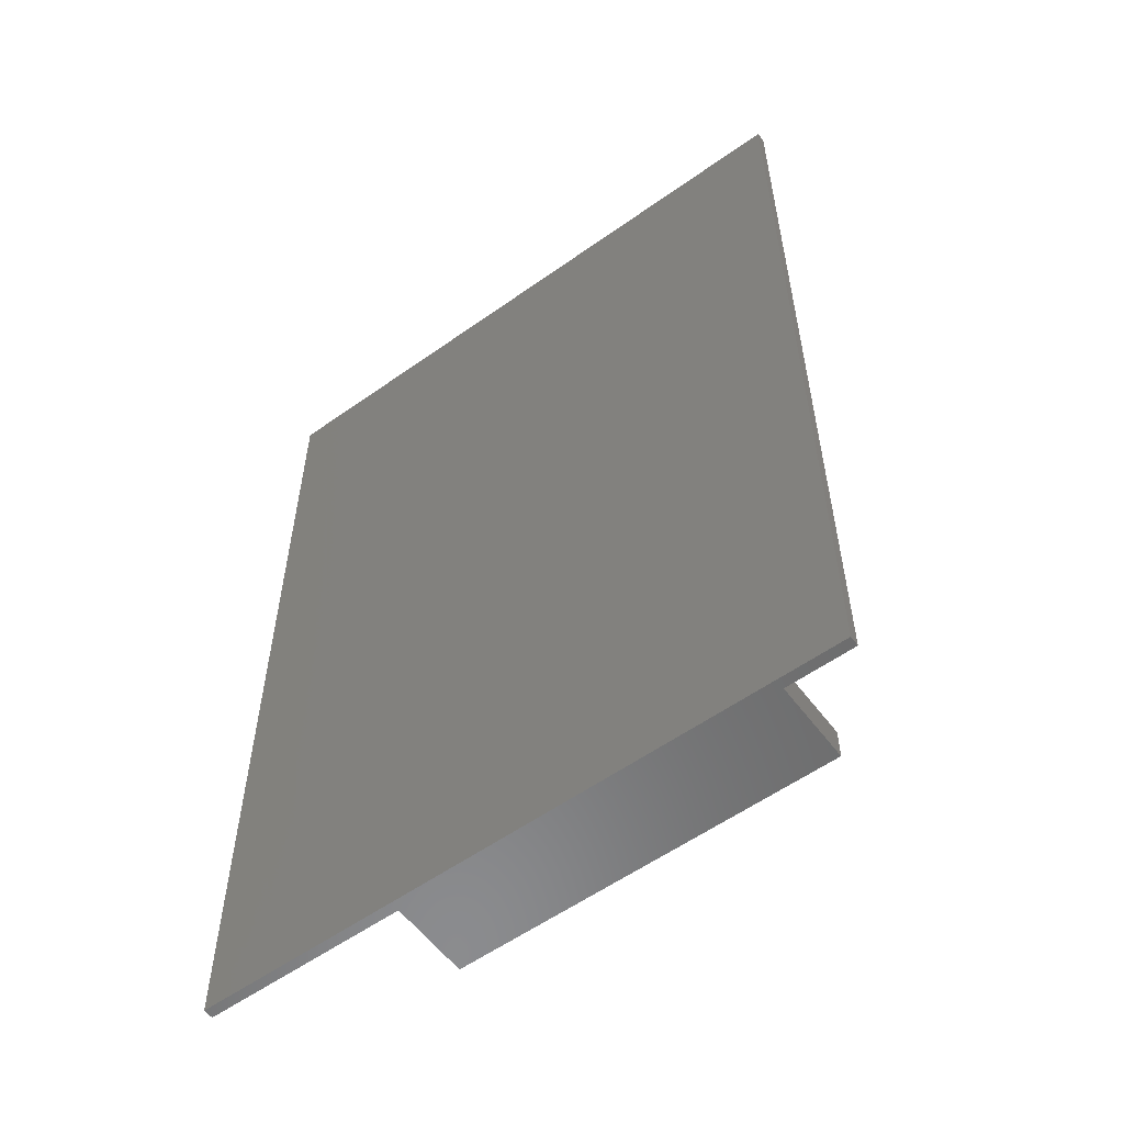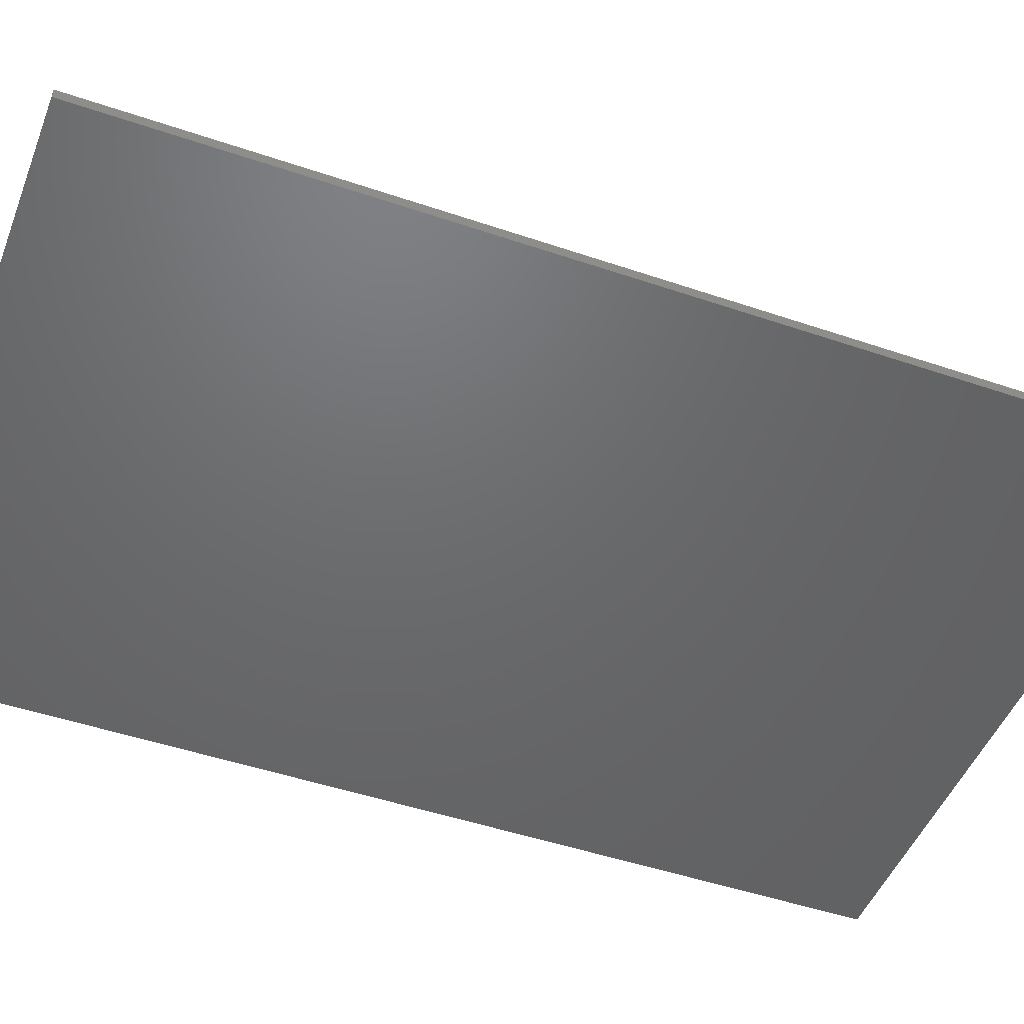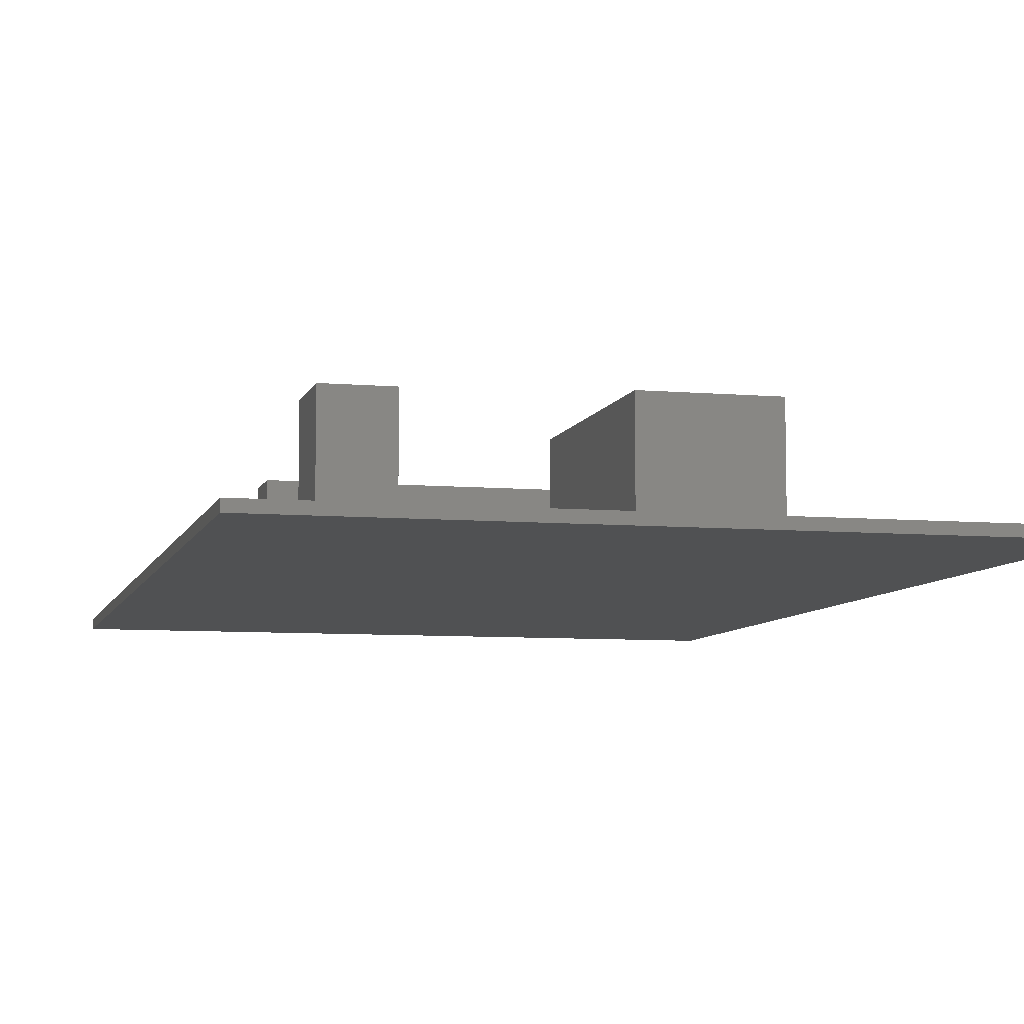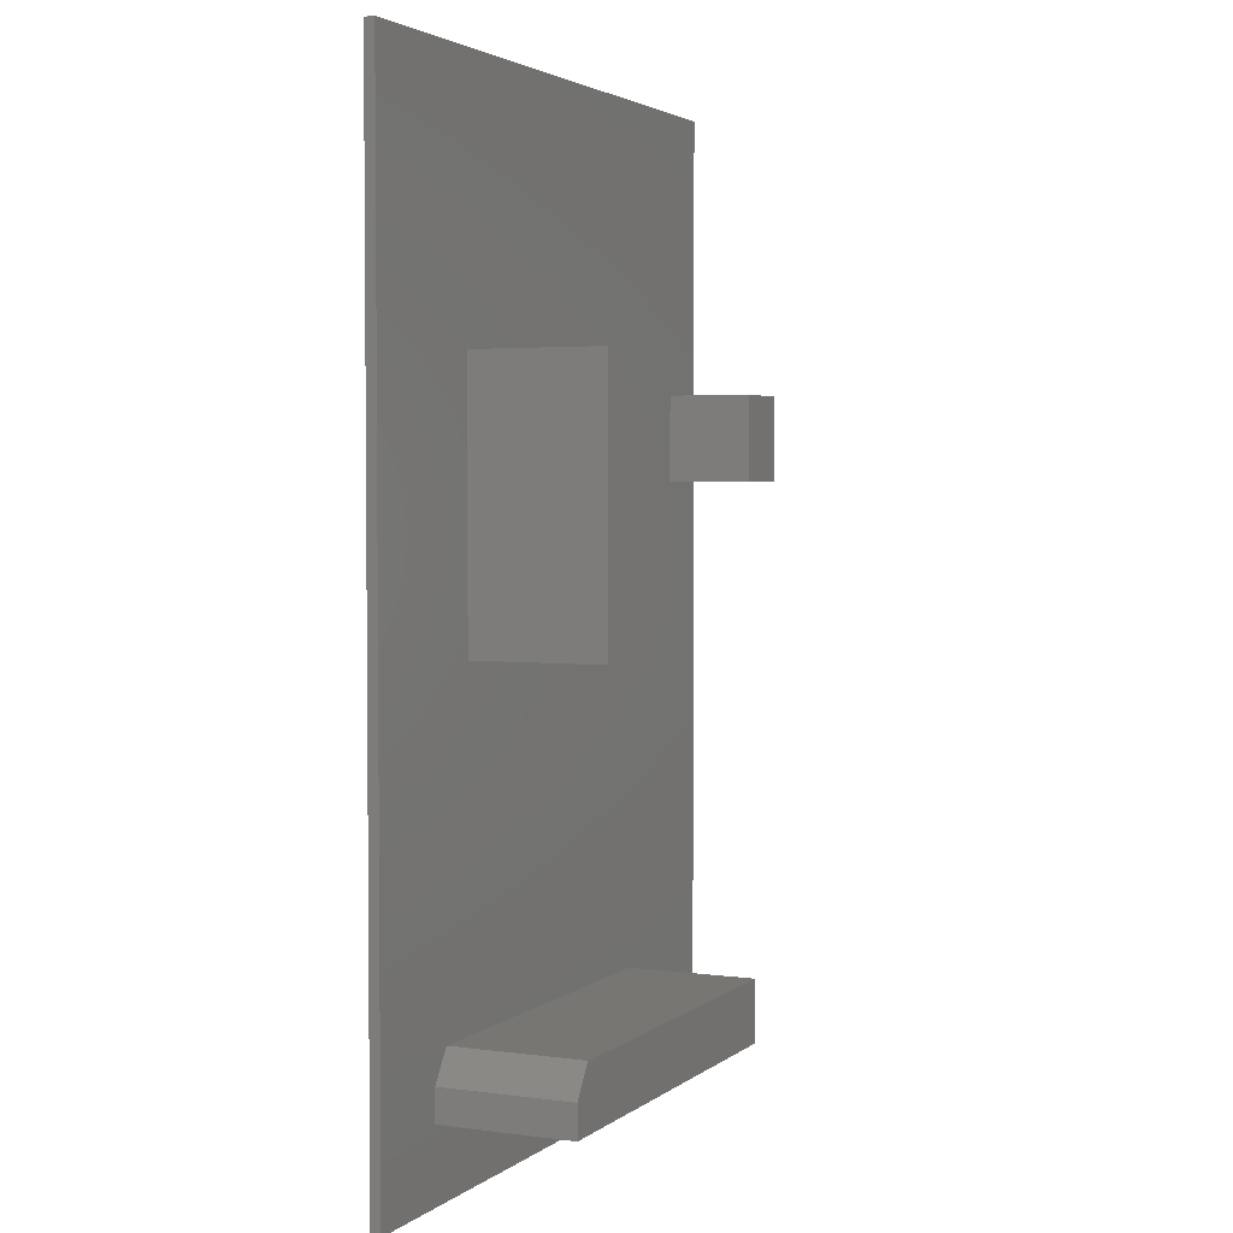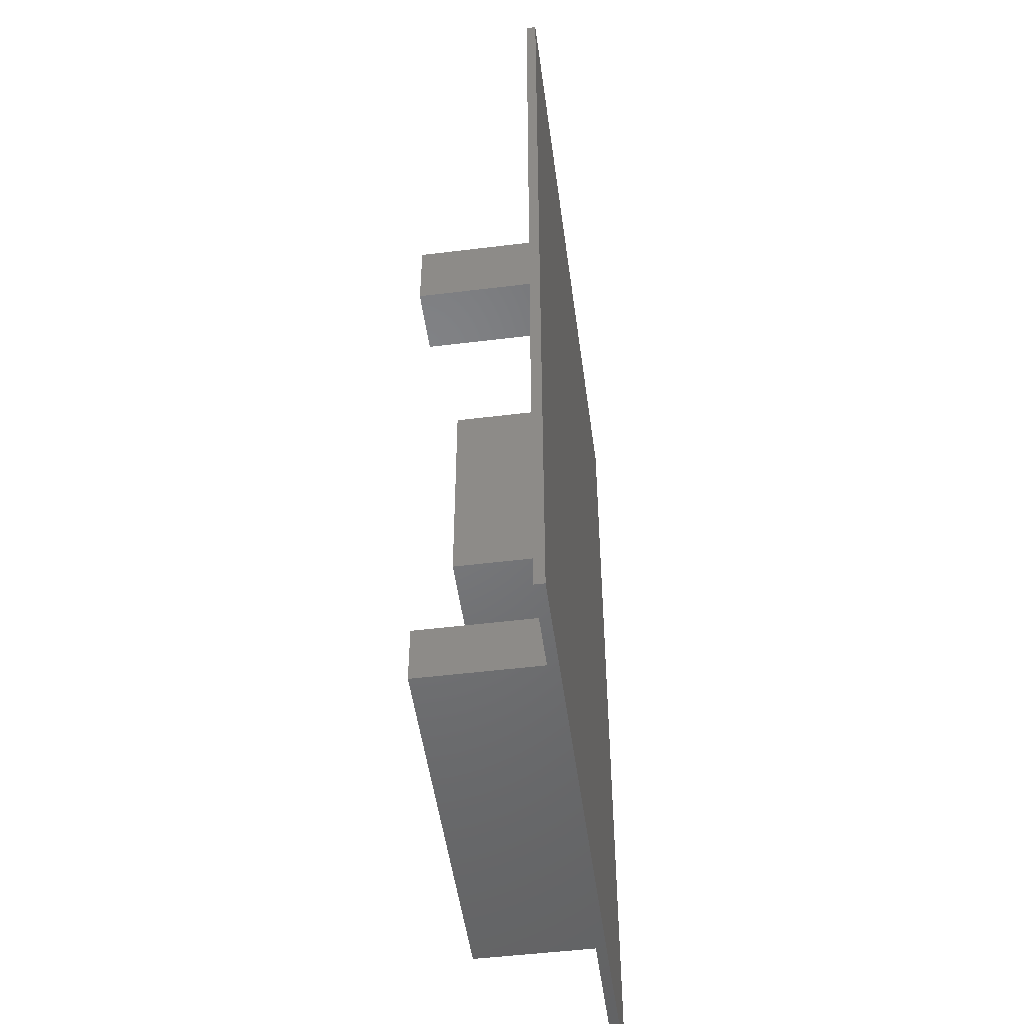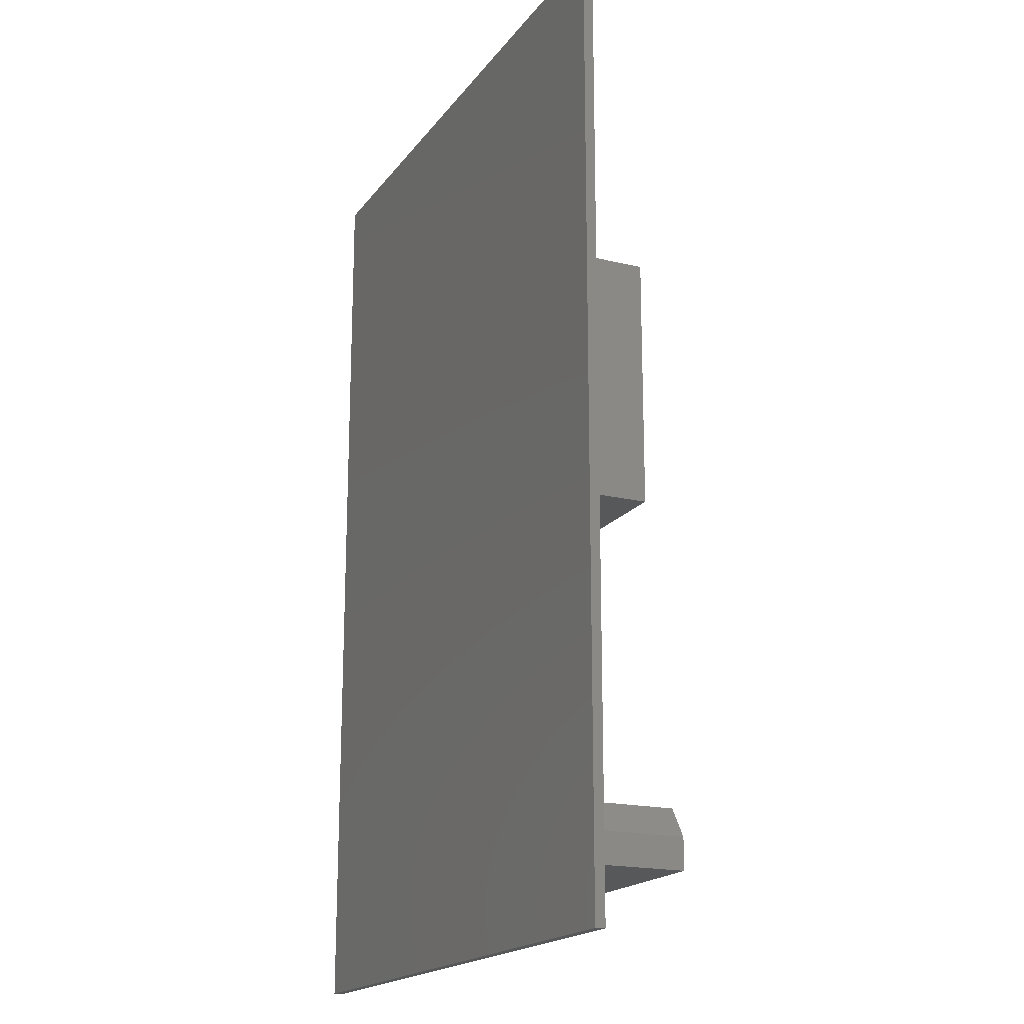
<metadata>
{"format":"stl","ext":"stl","renderer":"f3d","projection":"perspective","resolution":1024,"background":"white","views":[{"elev":-57.0,"azim":-143.5,"up":"+Y"},{"elev":-48.1,"azim":69.1,"up":"+Z"},{"elev":-7.3,"azim":165.9,"up":"+Z"},{"elev":3.1,"azim":-65.4,"up":"+Y"},{"elev":-50.3,"azim":97.7,"up":"+Y"},{"elev":-18.4,"azim":-115.0,"up":"+Y"}]}
</metadata>
<code>
# stl→obj: 34 verts, 64 faces
v 0.2155 0.3516 0.007812
v 0.3594 0.5312 0.007812
v 0.2155 0.5547 0.007812
v 0 0.75 0.007812
v 0 0 0.007812
v 0.07031 0.07936 0.007812
v 0.1172 0.5547 0.007812
v 0.4107 0.5312 0.007812
v 0.4974 0.75 0.007812
v 0.4107 0.4688 0.007812
v 0.3594 0.4688 0.007812
v 0.375 0.1028 0.007812
v 0.375 0.05469 0.007812
v 0.4974 0 0.007812
v 0.08594 0.1028 0.007812
v 0.1172 0.3516 0.007812
v 0.07031 0.05469 0.007812
v 0.3594 0.5312 0.1094
v 0.3594 0.4688 0.1094
v 0.4107 0.5312 0.1094
v 0.4107 0.4688 0.1094
v 0.1172 0.5547 0.1094
v 0.1172 0.3516 0.1094
v 0.2155 0.5547 0.1094
v 0.2155 0.3516 0.1094
v 0.07031 0.05469 0.1094
v 0.375 0.05469 0.1094
v 0.07031 0.07936 0.1094
v 0.375 0.1028 0.1094
v 0.08594 0.1028 0.1094
v 0 0 0
v 0 0.75 0
v 0.4974 0 0
v 0.4974 0.75 0
f 1 2 3
f 4 5 6
f 4 6 7
f 4 7 3
f 4 3 2
f 4 2 8
f 4 8 9
f 10 11 12
f 10 12 13
f 10 13 14
f 10 14 9
f 10 9 8
f 15 12 11
f 15 11 2
f 15 2 1
f 15 1 16
f 15 16 7
f 15 7 6
f 14 13 5
f 5 13 17
f 5 17 6
f 2 11 18
f 18 11 19
f 8 2 20
f 20 2 18
f 10 8 21
f 21 8 20
f 11 10 19
f 19 10 21
f 19 21 18
f 18 21 20
f 22 7 23
f 23 7 16
f 3 7 24
f 24 7 22
f 25 1 24
f 24 1 3
f 16 1 23
f 23 1 25
f 23 25 22
f 22 25 24
f 26 27 28
f 28 27 29
f 28 29 30
f 6 17 28
f 28 17 26
f 29 12 30
f 30 12 15
f 30 15 28
f 28 15 6
f 13 12 27
f 27 12 29
f 26 17 27
f 27 17 13
f 31 32 33
f 33 32 34
f 4 32 5
f 5 32 31
f 9 34 4
f 4 34 32
f 14 33 9
f 9 33 34
f 5 31 14
f 14 31 33

</code>
